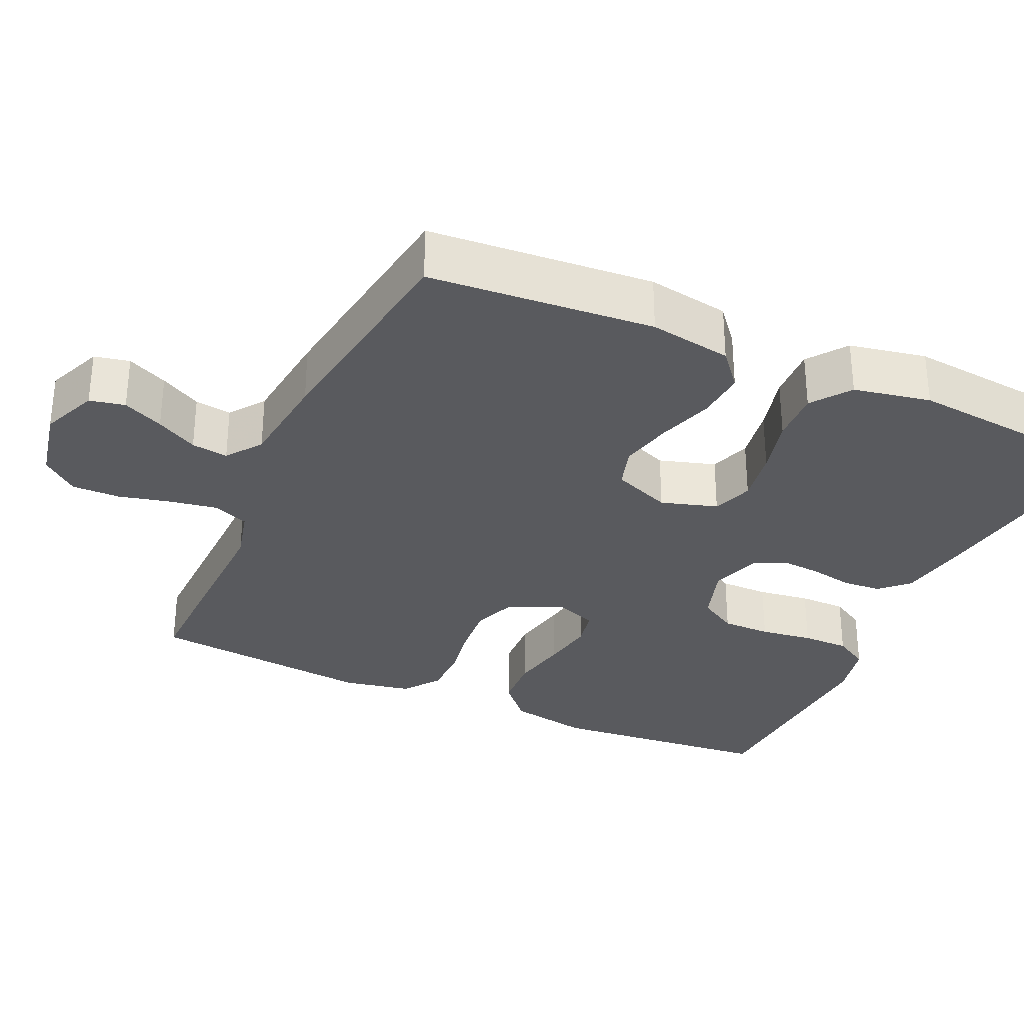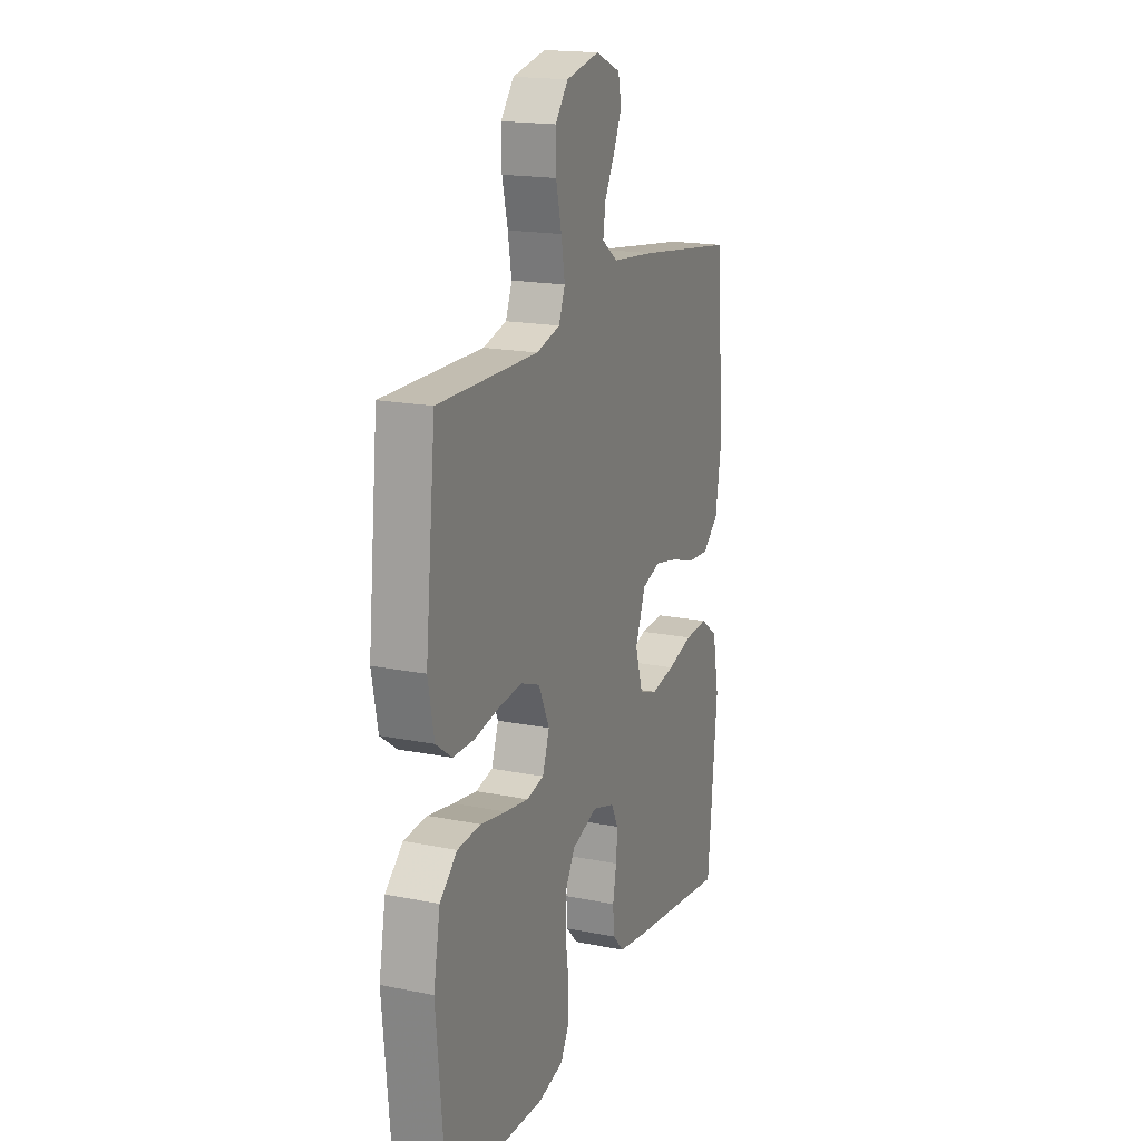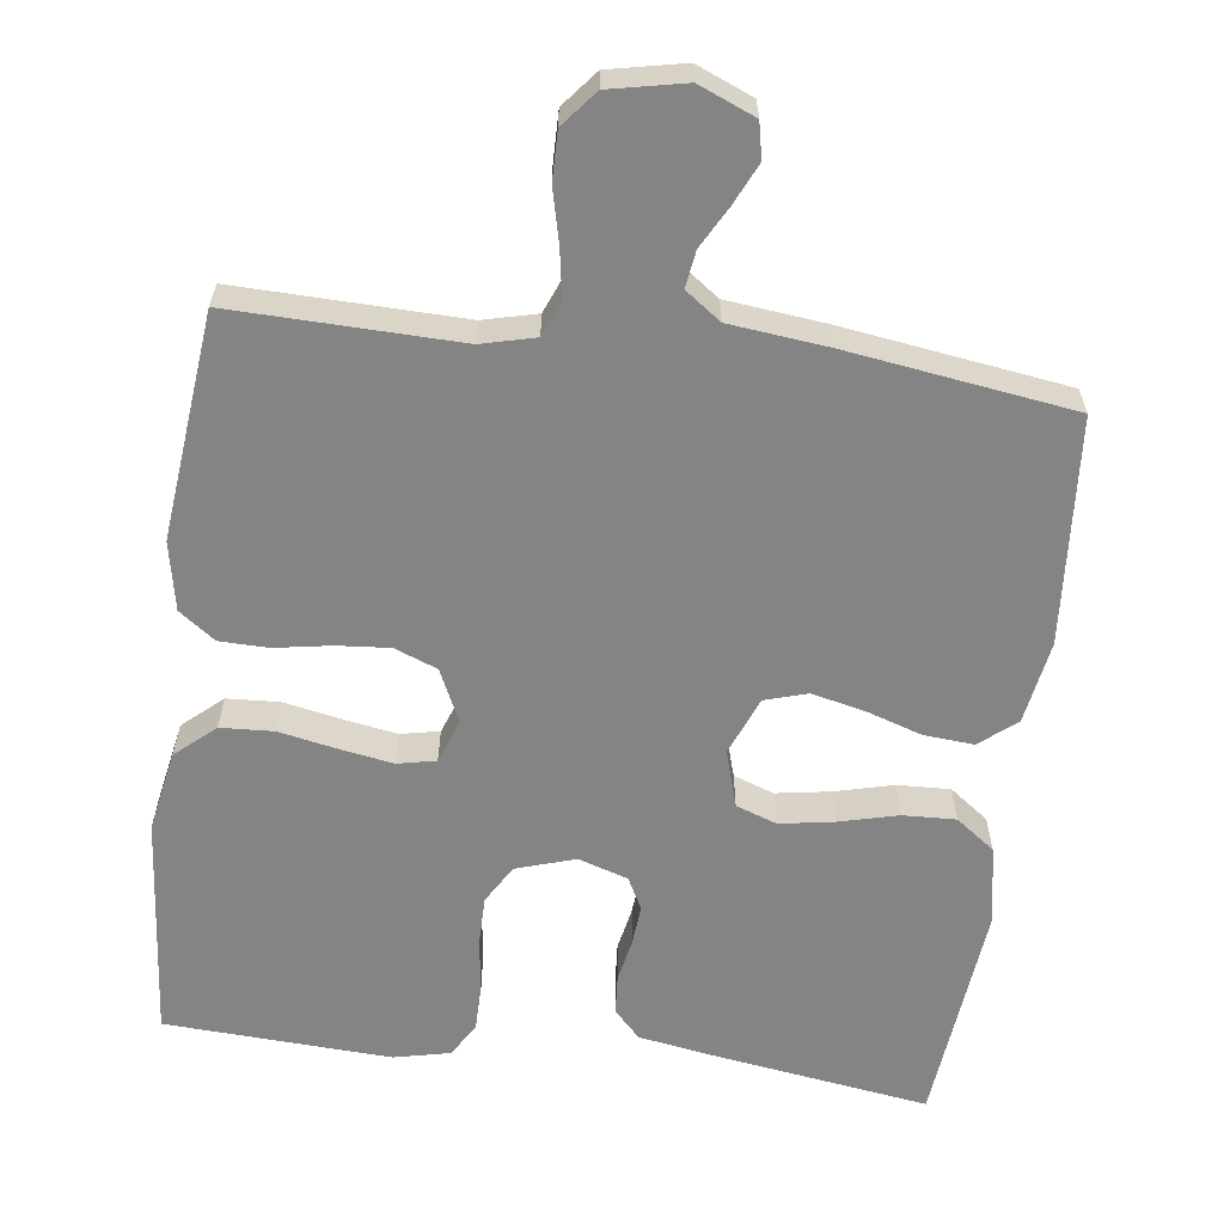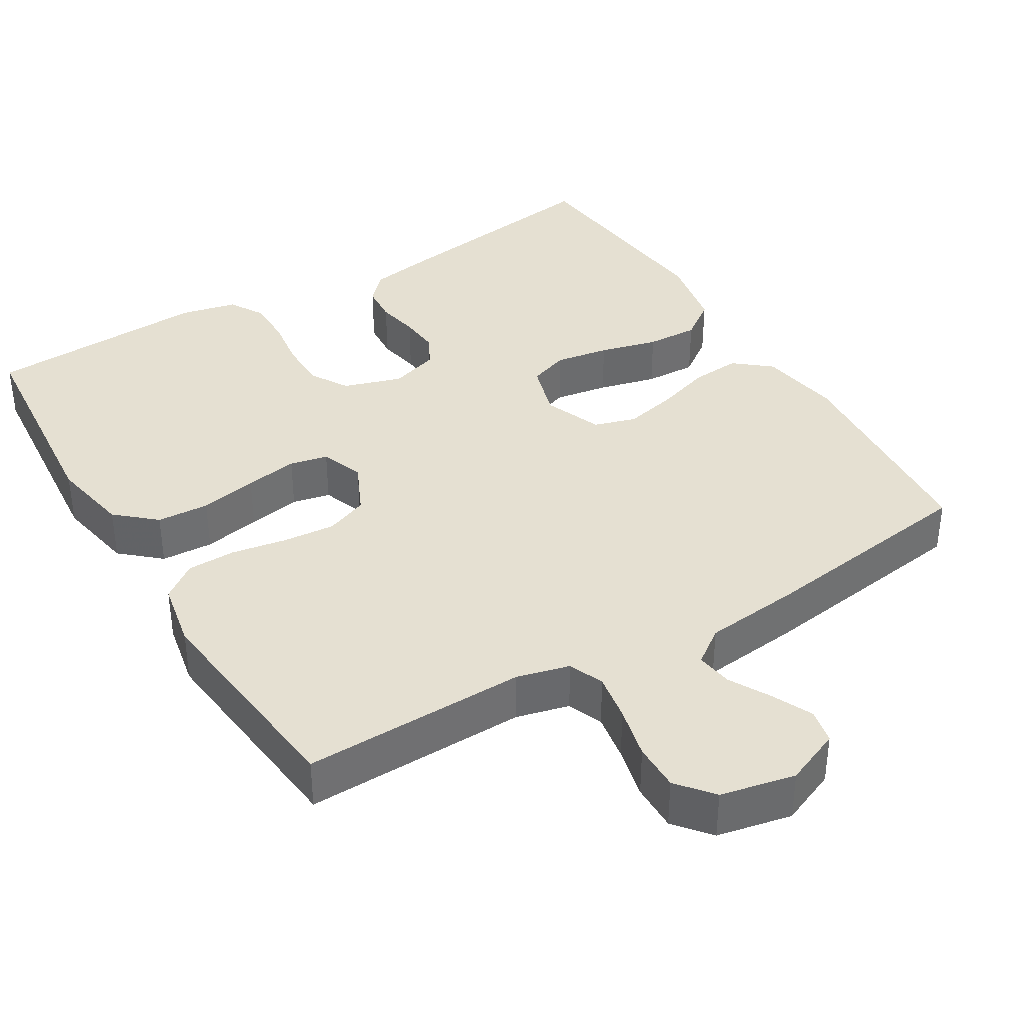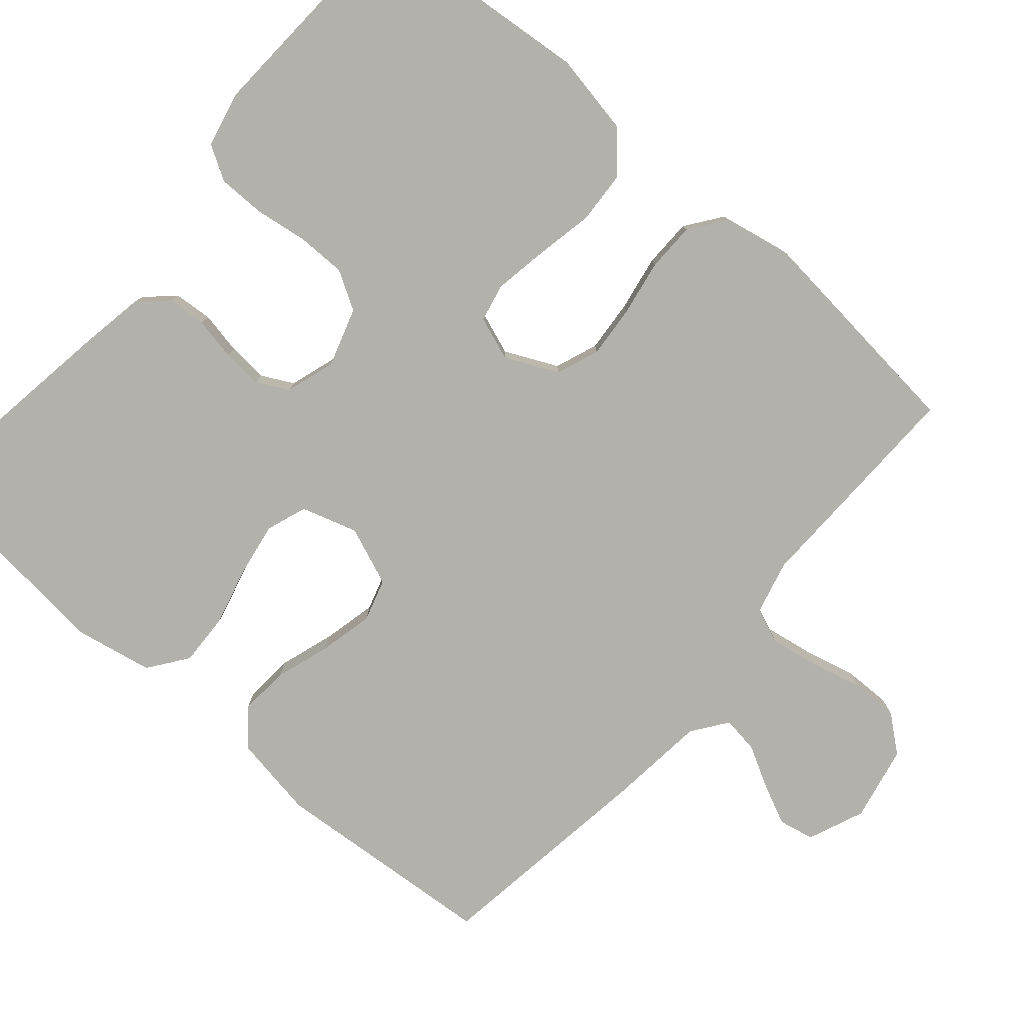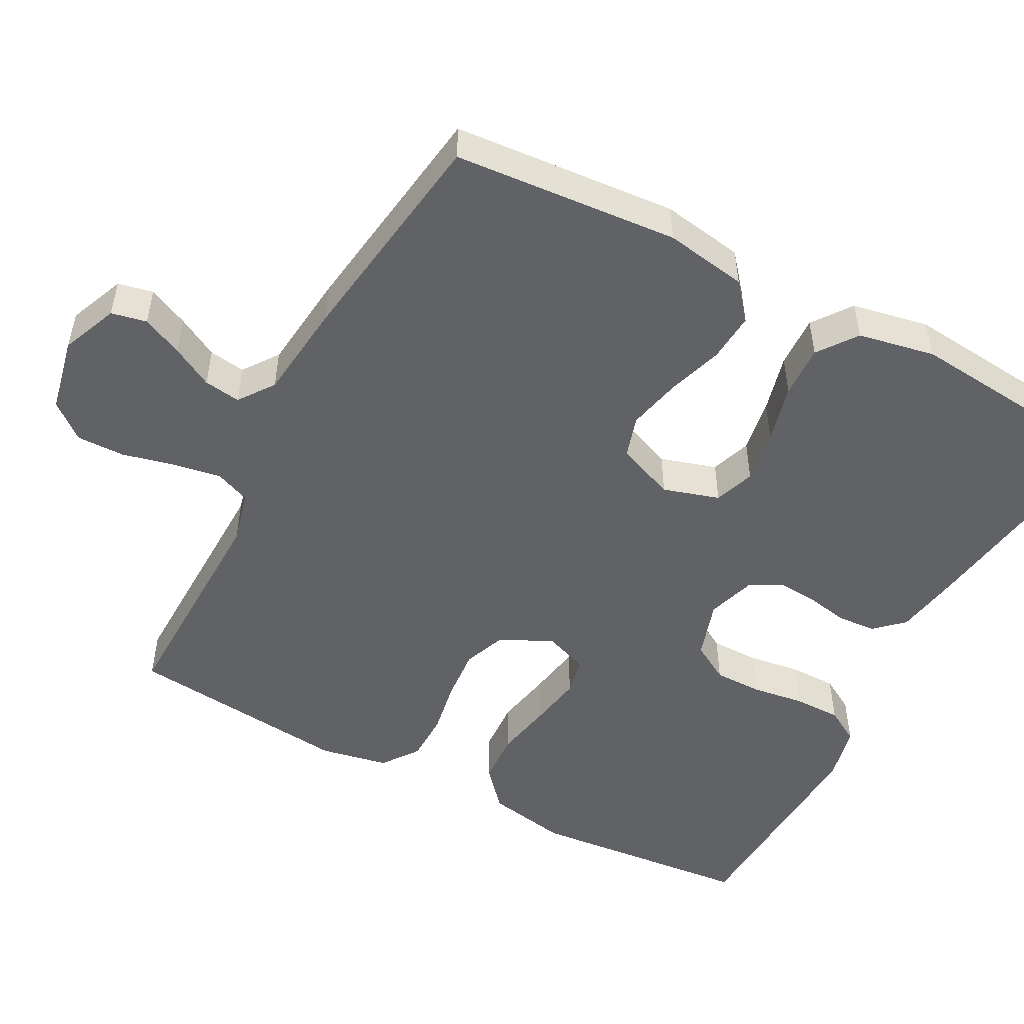
<metadata>
{"format":"obj","ext":"obj","renderer":"f3d","projection":"perspective","resolution":1024,"background":"white","views":[{"elev":-31.5,"azim":65.5,"up":"+Y"},{"elev":18.1,"azim":-68.7,"up":"+Z"},{"elev":-61.4,"azim":-7.5,"up":"+Y"},{"elev":37.7,"azim":-31.2,"up":"+Y"},{"elev":-79.1,"azim":-130.8,"up":"+Y"},{"elev":-50.7,"azim":62.0,"up":"+Y"}]}
</metadata>
<code>
v -0.5 0.07 0.5
v -0.2 0.07 0.494
v -0.129 0.07 0.512
v -0.11 0.07 0.559
v -0.121 0.07 0.623
v -0.138 0.07 0.693
v -0.139 0.07 0.757
v -0.1 0.07 0.805
v 0 0.07 0.826
v 0.075 0.07 0.795
v 0.085 0.07 0.748
v 0.06 0.07 0.694
v 0.03 0.07 0.639
v 0.023 0.07 0.59
v 0.07 0.07 0.556
v 0.2 0.07 0.542
v 0.5 0.07 0.5
v 0.524 0.07 0.2
v 0.506 0.07 0.09
v 0.458 0.07 0.05
v 0.392 0.07 0.055
v 0.318 0.07 0.079
v 0.247 0.07 0.095
v 0.191 0.07 0.078
v 0.16 0.07 0
v 0.183 0.07 -0.075
v 0.237 0.07 -0.094
v 0.309 0.07 -0.082
v 0.387 0.07 -0.062
v 0.457 0.07 -0.059
v 0.509 0.07 -0.097
v 0.529 0.07 -0.2
v 0.5 0.07 -0.5
v 0.2 0.07 -0.456
v 0.112 0.07 -0.441
v 0.077 0.07 -0.404
v 0.073 0.07 -0.352
v 0.084 0.07 -0.295
v 0.088 0.07 -0.241
v 0.066 0.07 -0.199
v 0 0.07 -0.178
v -0.078 0.07 -0.203
v -0.108 0.07 -0.254
v -0.108 0.07 -0.319
v -0.098 0.07 -0.389
v -0.098 0.07 -0.452
v -0.125 0.07 -0.498
v -0.2 0.07 -0.515
v -0.5 0.07 -0.5
v -0.528 0.07 -0.2
v -0.508 0.07 -0.092
v -0.456 0.07 -0.046
v -0.386 0.07 -0.042
v -0.309 0.07 -0.057
v -0.238 0.07 -0.069
v -0.187 0.07 -0.058
v -0.166 0.07 0
v -0.199 0.07 0.07
v -0.256 0.07 0.092
v -0.326 0.07 0.086
v -0.4 0.07 0.073
v -0.465 0.07 0.074
v -0.513 0.07 0.109
v -0.531 0.07 0.2
v -0.5 0 0.5
v -0.2 0 0.494
v -0.129 0 0.512
v -0.11 0 0.559
v -0.121 0 0.623
v -0.138 0 0.693
v -0.139 0 0.757
v -0.1 0 0.805
v 0 0 0.826
v 0.075 0 0.795
v 0.085 0 0.748
v 0.06 0 0.694
v 0.03 0 0.639
v 0.023 0 0.59
v 0.07 0 0.556
v 0.2 0 0.542
v 0.5 0 0.5
v 0.524 0 0.2
v 0.506 0 0.09
v 0.458 0 0.05
v 0.392 0 0.055
v 0.318 0 0.079
v 0.247 0 0.095
v 0.191 0 0.078
v 0.16 0 0
v 0.183 0 -0.075
v 0.237 0 -0.094
v 0.309 0 -0.082
v 0.387 0 -0.062
v 0.457 0 -0.059
v 0.509 0 -0.097
v 0.529 0 -0.2
v 0.5 0 -0.5
v 0.2 0 -0.456
v 0.112 0 -0.441
v 0.077 0 -0.404
v 0.073 0 -0.352
v 0.084 0 -0.295
v 0.088 0 -0.241
v 0.066 0 -0.199
v 0 0 -0.178
v -0.078 0 -0.203
v -0.108 0 -0.254
v -0.108 0 -0.319
v -0.098 0 -0.389
v -0.098 0 -0.452
v -0.125 0 -0.498
v -0.2 0 -0.515
v -0.5 0 -0.5
v -0.528 0 -0.2
v -0.508 0 -0.092
v -0.456 0 -0.046
v -0.386 0 -0.042
v -0.309 0 -0.057
v -0.238 0 -0.069
v -0.187 0 -0.058
v -0.166 0 0
v -0.199 0 0.07
v -0.256 0 0.092
v -0.326 0 0.086
v -0.4 0 0.073
v -0.465 0 0.074
v -0.513 0 0.109
v -0.531 0 0.2
f 64 1 2
f 63 64 2
f 62 63 2
f 61 62 2
f 60 61 2
f 59 60 2 3
f 58 59 3 4
f 57 58 4
f 52 53 54
f 51 52 54
f 50 51 54
f 49 50 54
f 48 49 54
f 47 48 54
f 46 47 54
f 45 46 54
f 44 45 54
f 43 44 54 55
f 42 43 55 56
f 36 37 38
f 35 36 38
f 34 35 38
f 33 34 38
f 32 33 38
f 31 32 38
f 30 31 38
f 29 30 38
f 28 29 38
f 27 28 38 39
f 26 27 39 40
f 20 21 22
f 19 20 22
f 18 19 22
f 17 18 22
f 16 17 22
f 15 16 22
f 14 15 22 23
f 11 12 13
f 10 11 13
f 9 10 13
f 8 9 13
f 7 8 13
f 6 7 13
f 5 6 13
f 4 5 13 14
f 14 23 24
f 4 14 24
f 57 4 24
f 57 24 25
f 56 57 25
f 42 56 25
f 41 42 25
f 25 26 40 41
f 66 65 128
f 66 128 127
f 66 127 126
f 66 126 125
f 66 125 124
f 67 66 124 123
f 68 67 123 122
f 68 122 121
f 118 117 116
f 118 116 115
f 118 115 114
f 118 114 113
f 118 113 112
f 118 112 111
f 118 111 110
f 118 110 109
f 118 109 108
f 119 118 108 107
f 120 119 107 106
f 102 101 100
f 102 100 99
f 102 99 98
f 102 98 97
f 102 97 96
f 102 96 95
f 102 95 94
f 102 94 93
f 102 93 92
f 103 102 92 91
f 104 103 91 90
f 86 85 84
f 86 84 83
f 86 83 82
f 86 82 81
f 86 81 80
f 86 80 79
f 87 86 79 78
f 77 76 75
f 77 75 74
f 77 74 73
f 77 73 72
f 77 72 71
f 77 71 70
f 77 70 69
f 78 77 69 68
f 88 87 78
f 88 78 68
f 88 68 121
f 89 88 121
f 89 121 120
f 89 120 106
f 89 106 105
f 105 104 90 89
f 1 65 66 2
f 2 66 67 3
f 3 67 68 4
f 4 68 69 5
f 5 69 70 6
f 6 70 71 7
f 7 71 72 8
f 8 72 73 9
f 9 73 74 10
f 10 74 75 11
f 11 75 76 12
f 12 76 77 13
f 13 77 78 14
f 14 78 79 15
f 15 79 80 16
f 16 80 81 17
f 17 81 82 18
f 18 82 83 19
f 19 83 84 20
f 20 84 85 21
f 21 85 86 22
f 22 86 87 23
f 23 87 88 24
f 24 88 89 25
f 25 89 90 26
f 26 90 91 27
f 27 91 92 28
f 28 92 93 29
f 29 93 94 30
f 30 94 95 31
f 31 95 96 32
f 32 96 97 33
f 33 97 98 34
f 34 98 99 35
f 35 99 100 36
f 36 100 101 37
f 37 101 102 38
f 38 102 103 39
f 39 103 104 40
f 40 104 105 41
f 41 105 106 42
f 42 106 107 43
f 43 107 108 44
f 44 108 109 45
f 45 109 110 46
f 46 110 111 47
f 47 111 112 48
f 48 112 113 49
f 49 113 114 50
f 50 114 115 51
f 51 115 116 52
f 52 116 117 53
f 53 117 118 54
f 54 118 119 55
f 55 119 120 56
f 56 120 121 57
f 57 121 122 58
f 58 122 123 59
f 59 123 124 60
f 60 124 125 61
f 61 125 126 62
f 62 126 127 63
f 63 127 128 64
f 64 128 65 1

</code>
